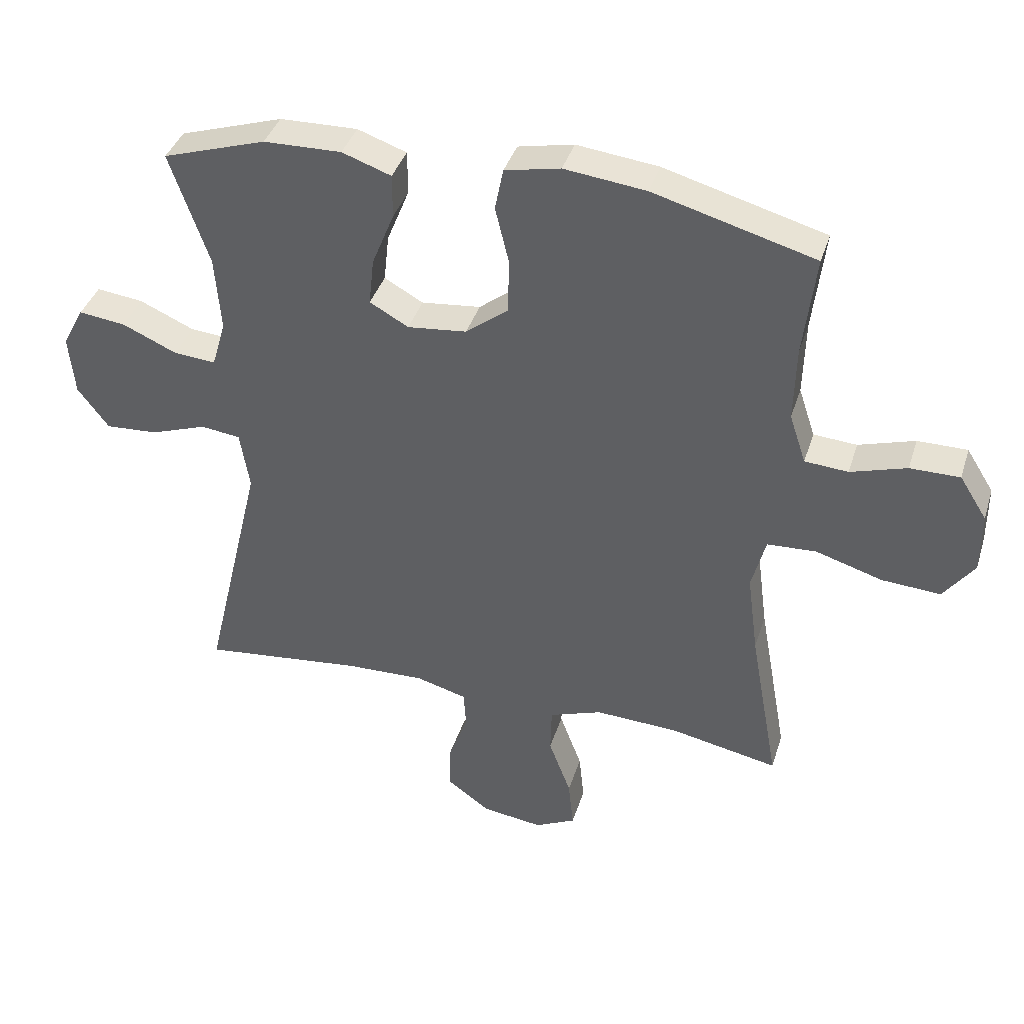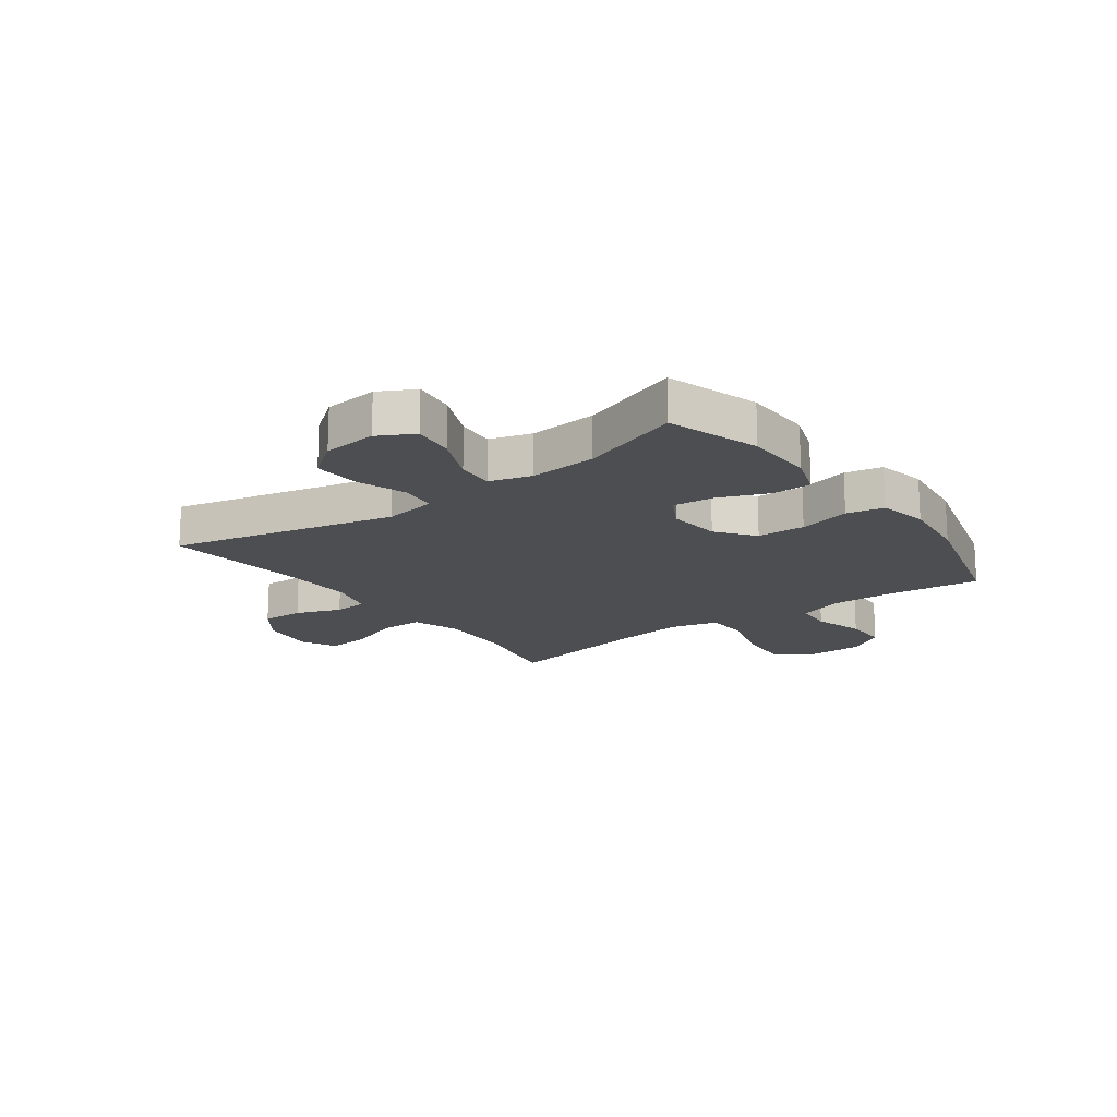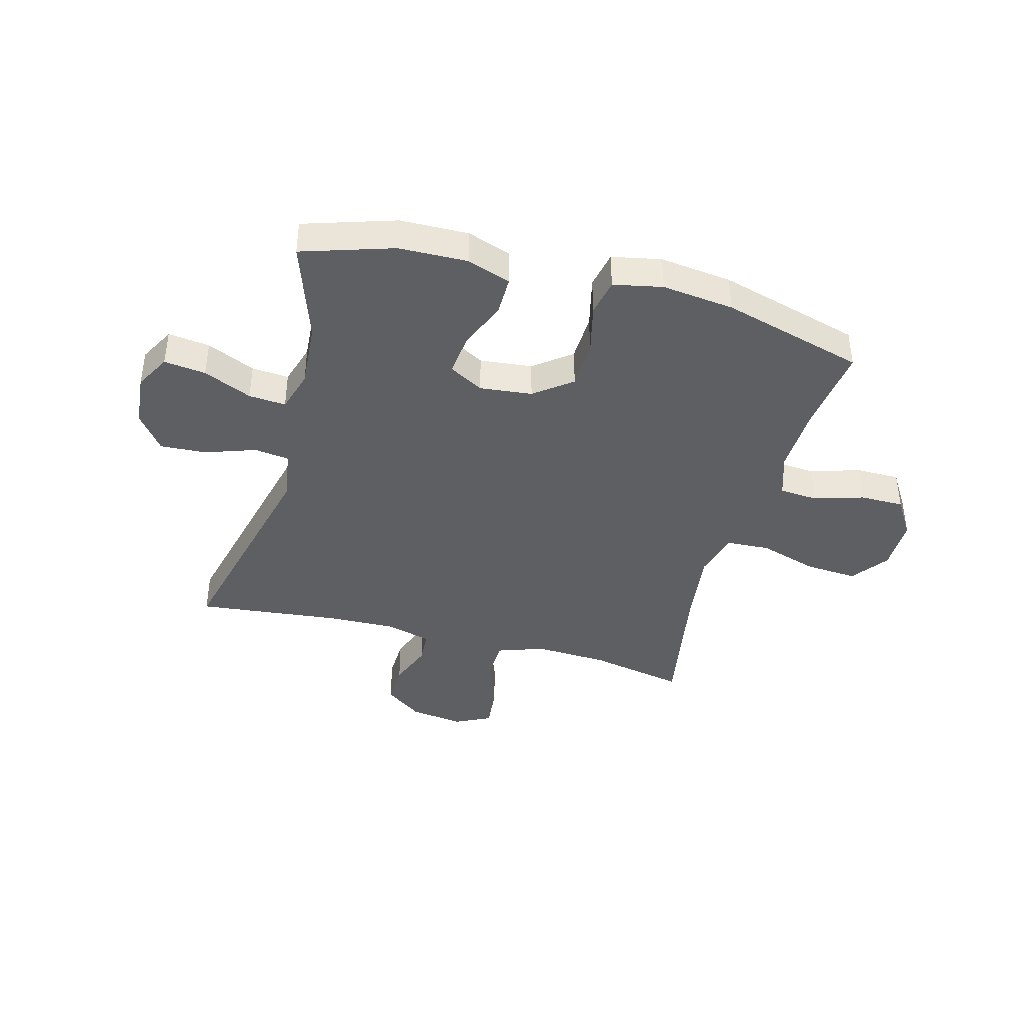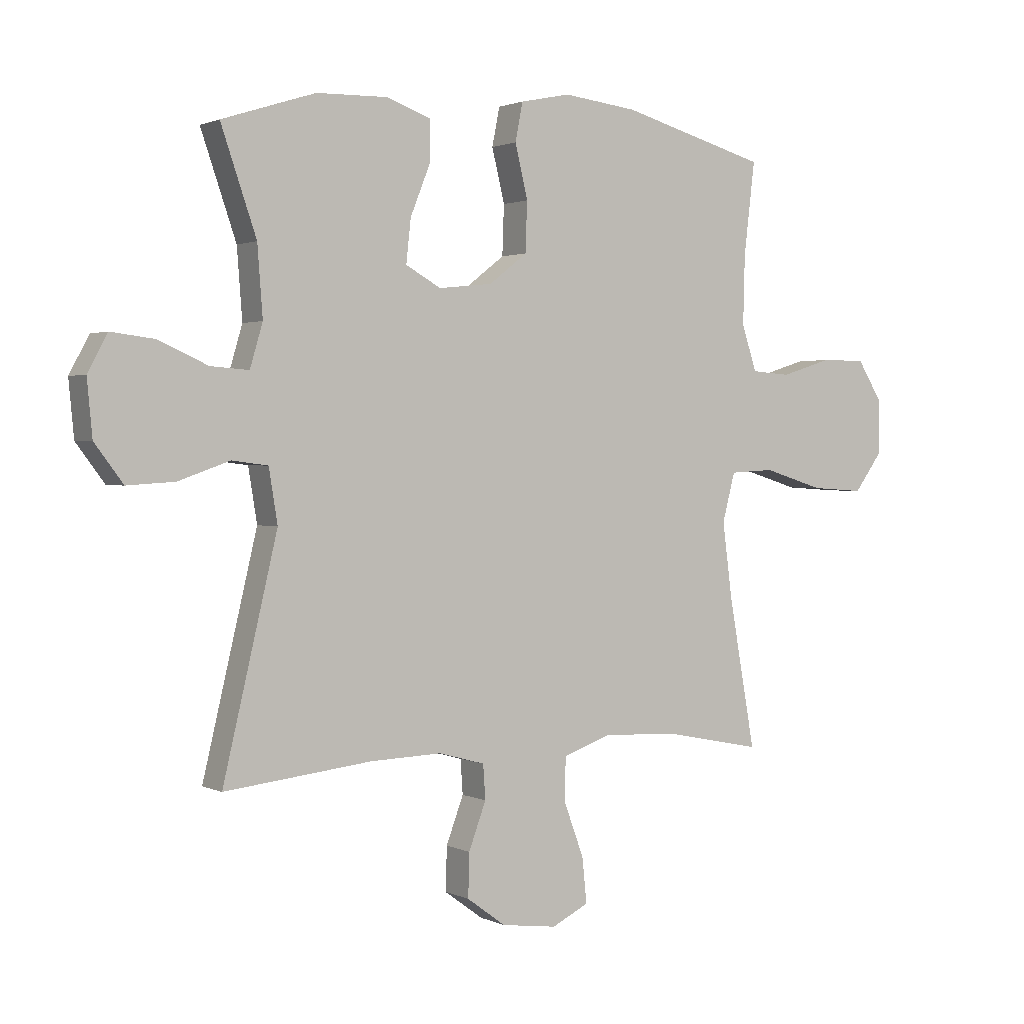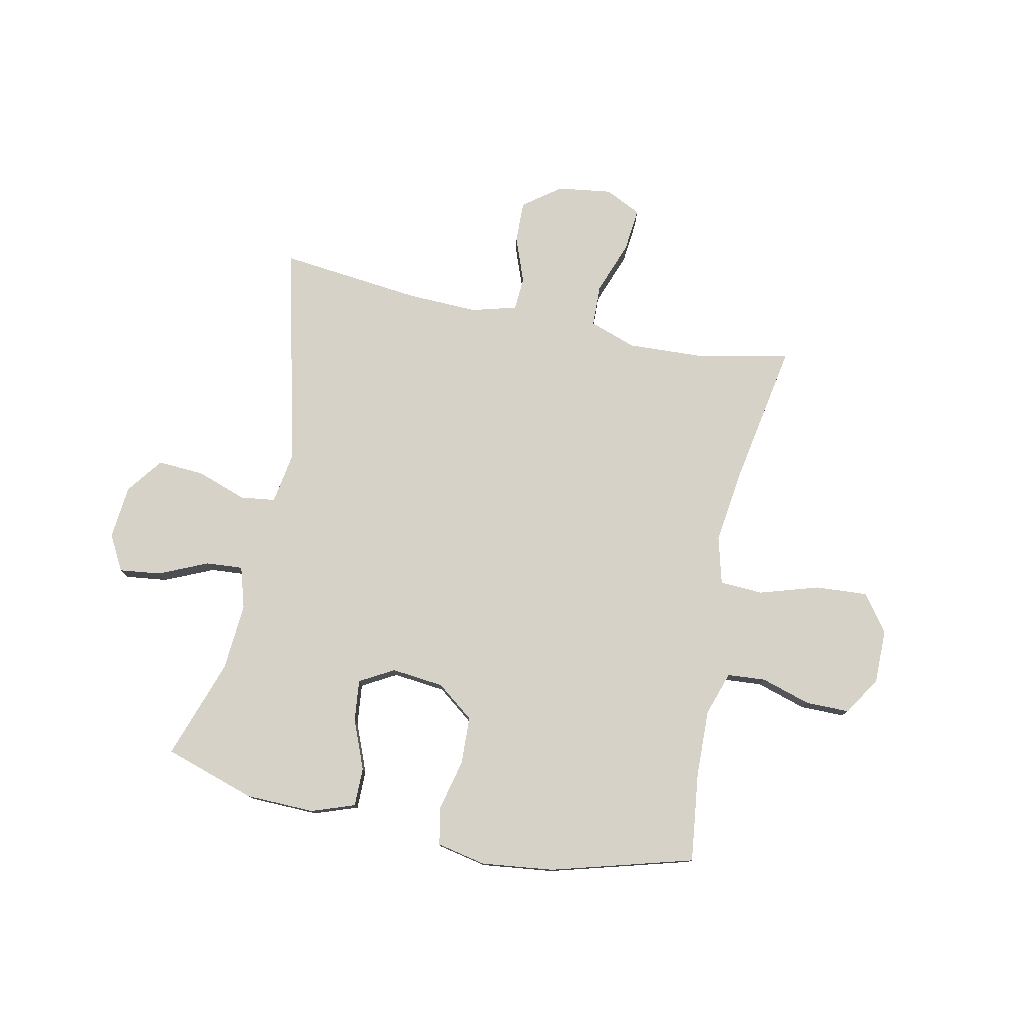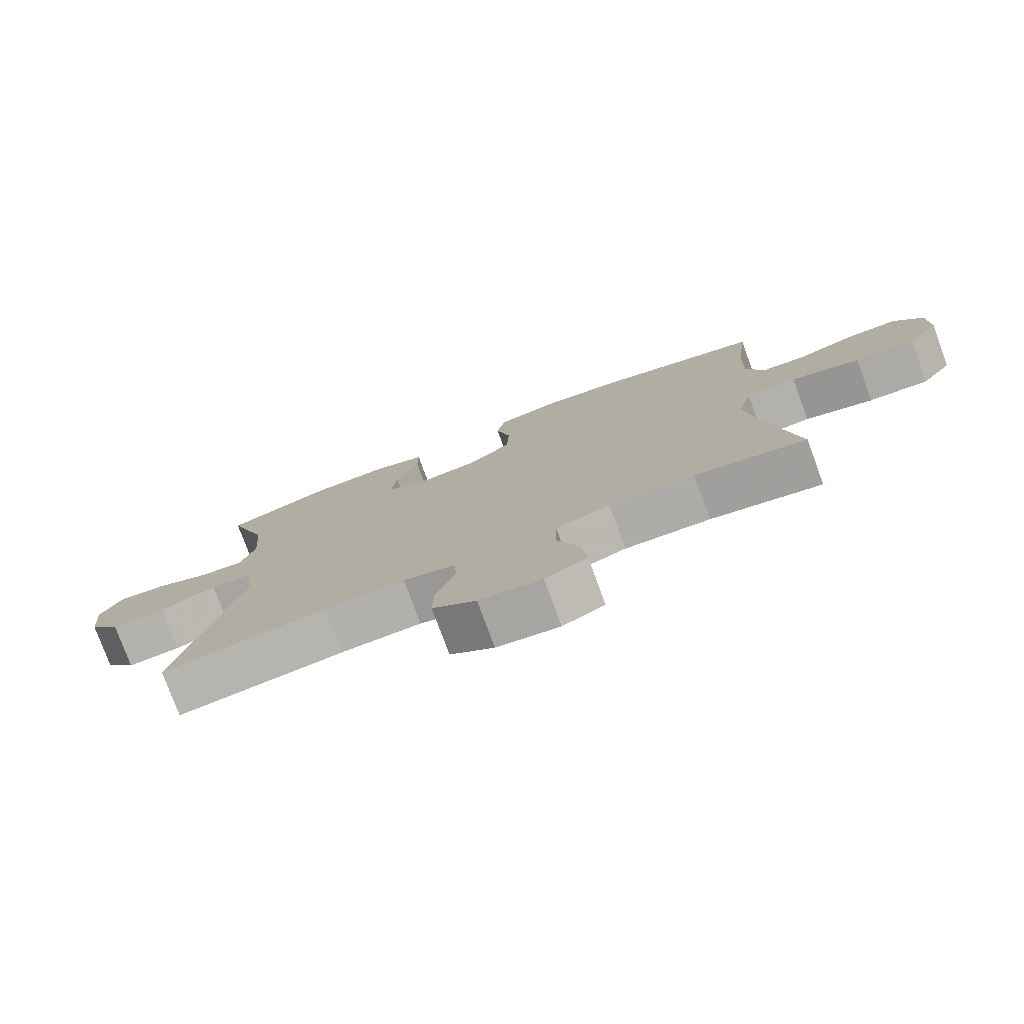
<metadata>
{"format":"obj","ext":"obj","renderer":"f3d","projection":"perspective","resolution":1024,"background":"white","views":[{"elev":38.9,"azim":16.8,"up":"+Z"},{"elev":-17.1,"azim":-53.6,"up":"+Y"},{"elev":-40.6,"azim":-15.2,"up":"+Y"},{"elev":1.6,"azim":-32.3,"up":"+Z"},{"elev":77.9,"azim":11.7,"up":"+Y"},{"elev":-77.9,"azim":20.3,"up":"+Z"}]}
</metadata>
<code>
v -0.5 0.07 0.5
v -0.338 0.07 0.552
v -0.216 0.07 0.555
v -0.139 0.07 0.528
v -0.139 0.07 0.459
v -0.174 0.07 0.372
v -0.182 0.07 0.298
v -0.121 0.07 0.264
v -0.028 0.07 0.274
v 0.038 0.07 0.325
v 0.041 0.07 0.41
v 0.019 0.07 0.501
v 0.032 0.07 0.567
v 0.119 0.07 0.585
v 0.247 0.07 0.57
v 0.5 0.07 0.5
v 0.481 0.07 0.341
v 0.478 0.07 0.222
v 0.504 0.07 0.144
v 0.572 0.07 0.139
v 0.66 0.07 0.166
v 0.738 0.07 0.166
v 0.781 0.07 0.098
v 0.781 0.07 0.002
v 0.733 0.07 -0.063
v 0.641 0.07 -0.057
v 0.536 0.07 -0.025
v 0.459 0.07 -0.029
v 0.437 0.07 -0.113
v 0.454 0.07 -0.243
v 0.5 0.07 -0.5
v 0.33 0.07 -0.466
v 0.199 0.07 -0.46
v 0.116 0.07 -0.489
v 0.114 0.07 -0.563
v 0.149 0.07 -0.657
v 0.157 0.07 -0.735
v 0.093 0.07 -0.766
v -0.003 0.07 -0.753
v -0.07 0.07 -0.704
v -0.068 0.07 -0.629
v -0.038 0.07 -0.549
v -0.042 0.07 -0.49
v -0.122 0.07 -0.468
v -0.246 0.07 -0.472
v -0.5 0.07 -0.5
v -0.406 0.07 -0.105
v -0.421 0.07 -0.013
v -0.483 0.07 -0.005
v -0.572 0.07 -0.036
v -0.654 0.07 -0.041
v -0.703 0.07 0.024
v -0.712 0.07 0.119
v -0.678 0.07 0.182
v -0.604 0.07 0.173
v -0.518 0.07 0.135
v -0.452 0.07 0.13
v -0.43 0.07 0.204
v -0.439 0.07 0.323
v -0.5 0 0.5
v -0.338 0 0.552
v -0.216 0 0.555
v -0.139 0 0.528
v -0.139 0 0.459
v -0.174 0 0.372
v -0.182 0 0.298
v -0.121 0 0.264
v -0.028 0 0.274
v 0.038 0 0.325
v 0.041 0 0.41
v 0.019 0 0.501
v 0.032 0 0.567
v 0.119 0 0.585
v 0.247 0 0.57
v 0.5 0 0.5
v 0.481 0 0.341
v 0.478 0 0.222
v 0.504 0 0.144
v 0.572 0 0.139
v 0.66 0 0.166
v 0.738 0 0.166
v 0.781 0 0.098
v 0.781 0 0.002
v 0.733 0 -0.063
v 0.641 0 -0.057
v 0.536 0 -0.025
v 0.459 0 -0.029
v 0.437 0 -0.113
v 0.454 0 -0.243
v 0.5 0 -0.5
v 0.33 0 -0.466
v 0.199 0 -0.46
v 0.116 0 -0.489
v 0.114 0 -0.563
v 0.149 0 -0.657
v 0.157 0 -0.735
v 0.093 0 -0.766
v -0.003 0 -0.753
v -0.07 0 -0.704
v -0.068 0 -0.629
v -0.038 0 -0.549
v -0.042 0 -0.49
v -0.122 0 -0.468
v -0.246 0 -0.472
v -0.5 0 -0.5
v -0.406 0 -0.105
v -0.421 0 -0.013
v -0.483 0 -0.005
v -0.572 0 -0.036
v -0.654 0 -0.041
v -0.703 0 0.024
v -0.712 0 0.119
v -0.678 0 0.182
v -0.604 0 0.173
v -0.518 0 0.135
v -0.452 0 0.13
v -0.43 0 0.204
v -0.439 0 0.323
f 53 54 55 56
f 53 56 57
f 52 53 57
f 49 50 51 52
f 48 49 52 57
f 45 46 47
f 44 45 47 48
f 43 44 48 57
f 39 40 41 42
f 39 42 43
f 38 39 43
f 35 36 37 38
f 34 35 38 43
f 33 34 43 57
f 30 31 32
f 29 30 32 33
f 28 29 33 57
f 24 25 26 27
f 20 21 22 23
f 19 20 23 24
f 14 15 16 17
f 14 17 18
f 11 12 13 14
f 10 11 14 18
f 9 10 18 19
f 3 4 5 6
f 3 6 7
f 59 1 2 3
f 58 59 3 7
f 8 9 19 24
f 8 24 27 28
f 58 7 8
f 8 28 57 58
f 115 114 113 112
f 116 115 112
f 116 112 111
f 111 110 109 108
f 116 111 108 107
f 106 105 104
f 107 106 104 103
f 116 107 103 102
f 101 100 99 98
f 102 101 98
f 102 98 97
f 97 96 95 94
f 102 97 94 93
f 116 102 93 92
f 91 90 89
f 92 91 89 88
f 116 92 88 87
f 86 85 84 83
f 82 81 80 79
f 83 82 79 78
f 76 75 74 73
f 77 76 73
f 73 72 71 70
f 77 73 70 69
f 78 77 69 68
f 65 64 63 62
f 66 65 62
f 62 61 60 118
f 66 62 118 117
f 83 78 68 67
f 87 86 83 67
f 67 66 117
f 117 116 87 67
f 1 60 61 2
f 2 61 62 3
f 3 62 63 4
f 4 63 64 5
f 5 64 65 6
f 6 65 66 7
f 7 66 67 8
f 8 67 68 9
f 9 68 69 10
f 10 69 70 11
f 11 70 71 12
f 12 71 72 13
f 13 72 73 14
f 14 73 74 15
f 15 74 75 16
f 16 75 76 17
f 17 76 77 18
f 18 77 78 19
f 19 78 79 20
f 20 79 80 21
f 21 80 81 22
f 22 81 82 23
f 23 82 83 24
f 24 83 84 25
f 25 84 85 26
f 26 85 86 27
f 27 86 87 28
f 28 87 88 29
f 29 88 89 30
f 30 89 90 31
f 31 90 91 32
f 32 91 92 33
f 33 92 93 34
f 34 93 94 35
f 35 94 95 36
f 36 95 96 37
f 37 96 97 38
f 38 97 98 39
f 39 98 99 40
f 40 99 100 41
f 41 100 101 42
f 42 101 102 43
f 43 102 103 44
f 44 103 104 45
f 45 104 105 46
f 46 105 106 47
f 47 106 107 48
f 48 107 108 49
f 49 108 109 50
f 50 109 110 51
f 51 110 111 52
f 52 111 112 53
f 53 112 113 54
f 54 113 114 55
f 55 114 115 56
f 56 115 116 57
f 57 116 117 58
f 58 117 118 59
f 59 118 60 1

</code>
